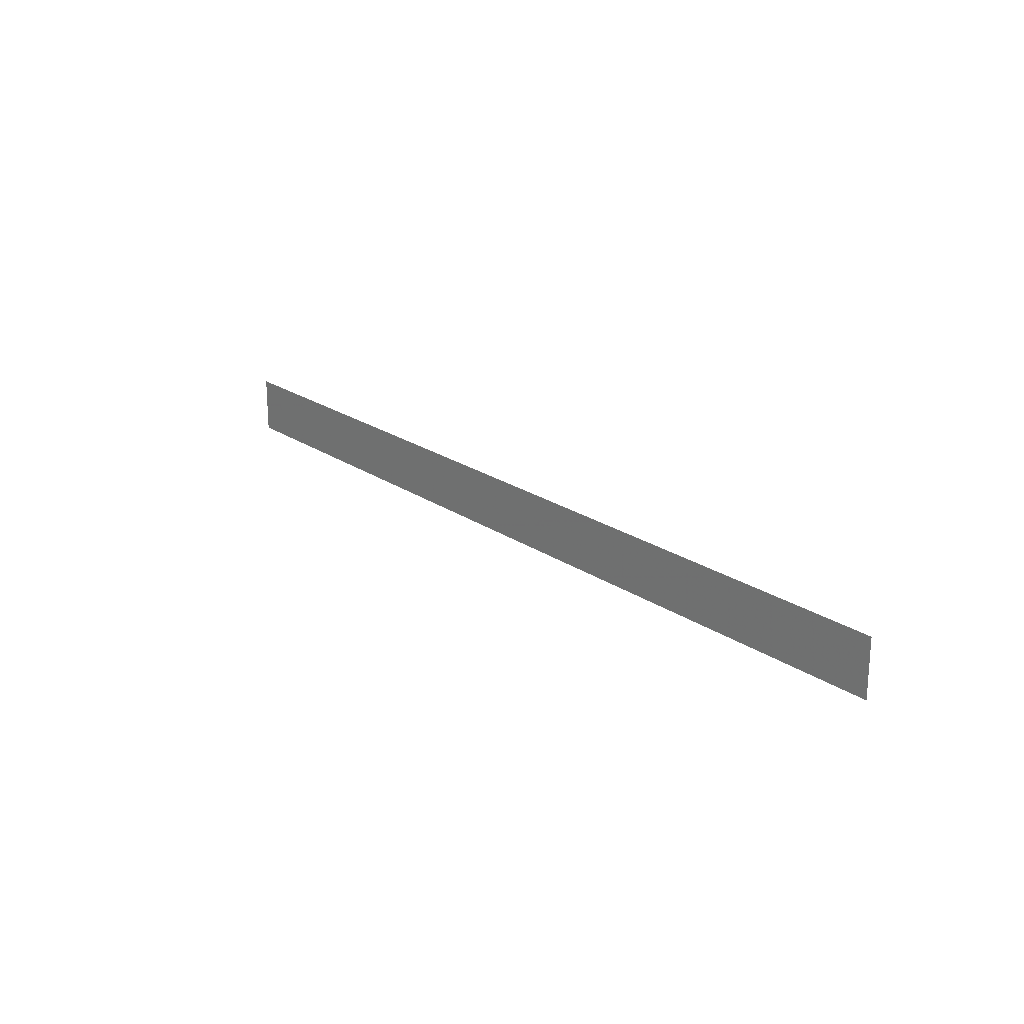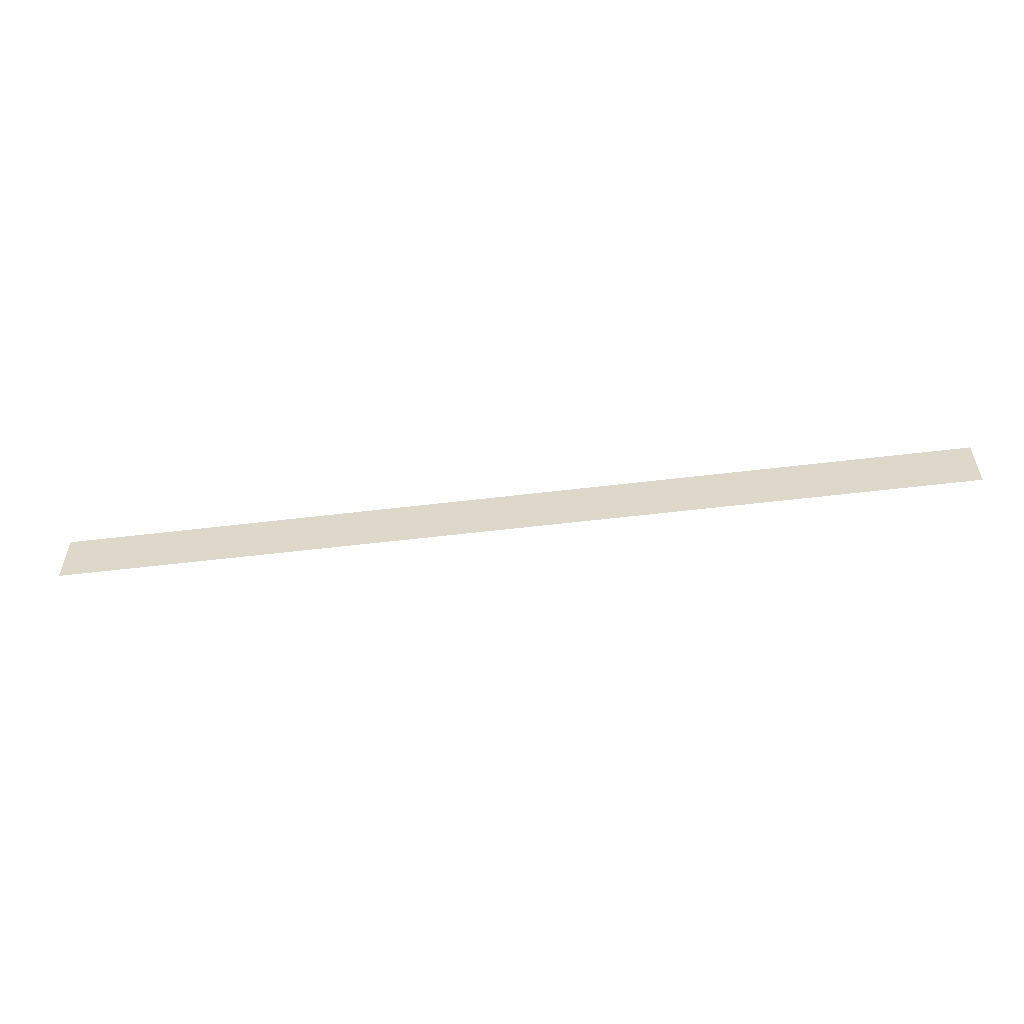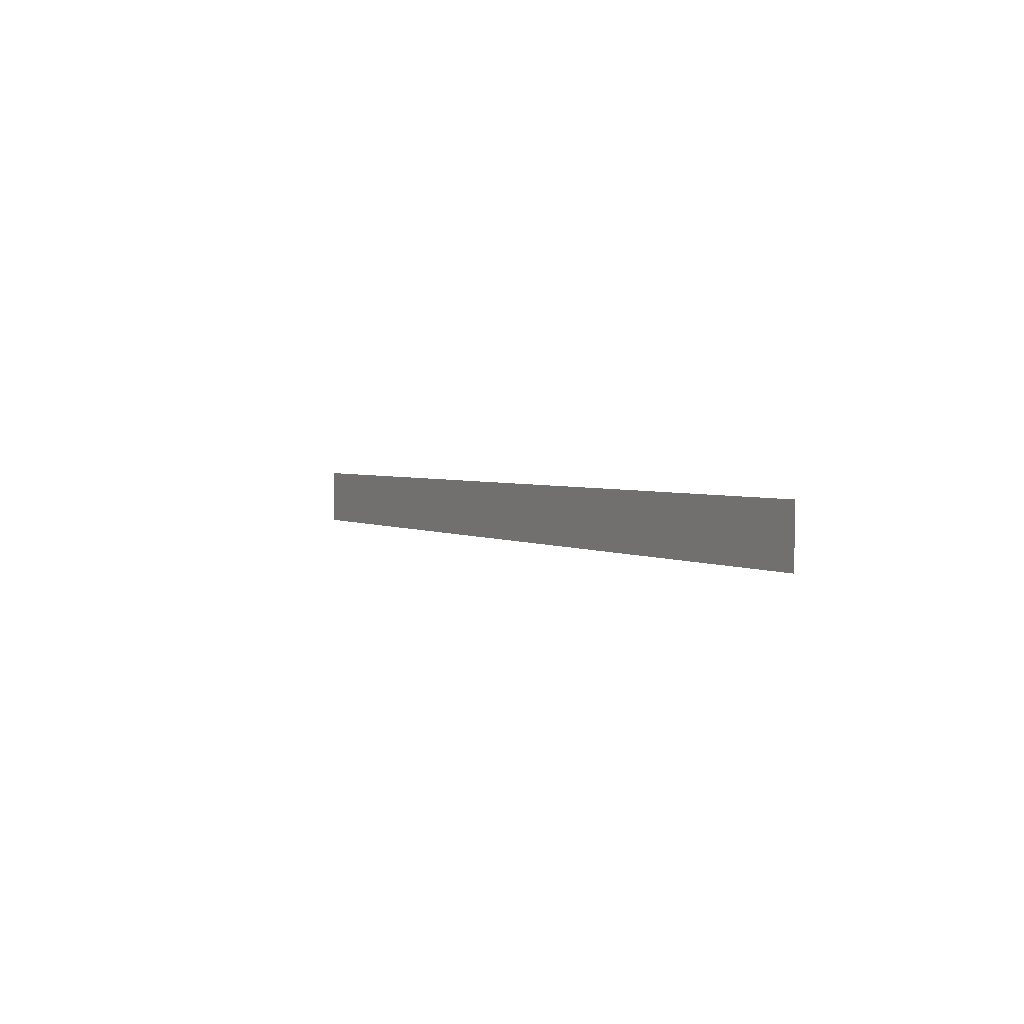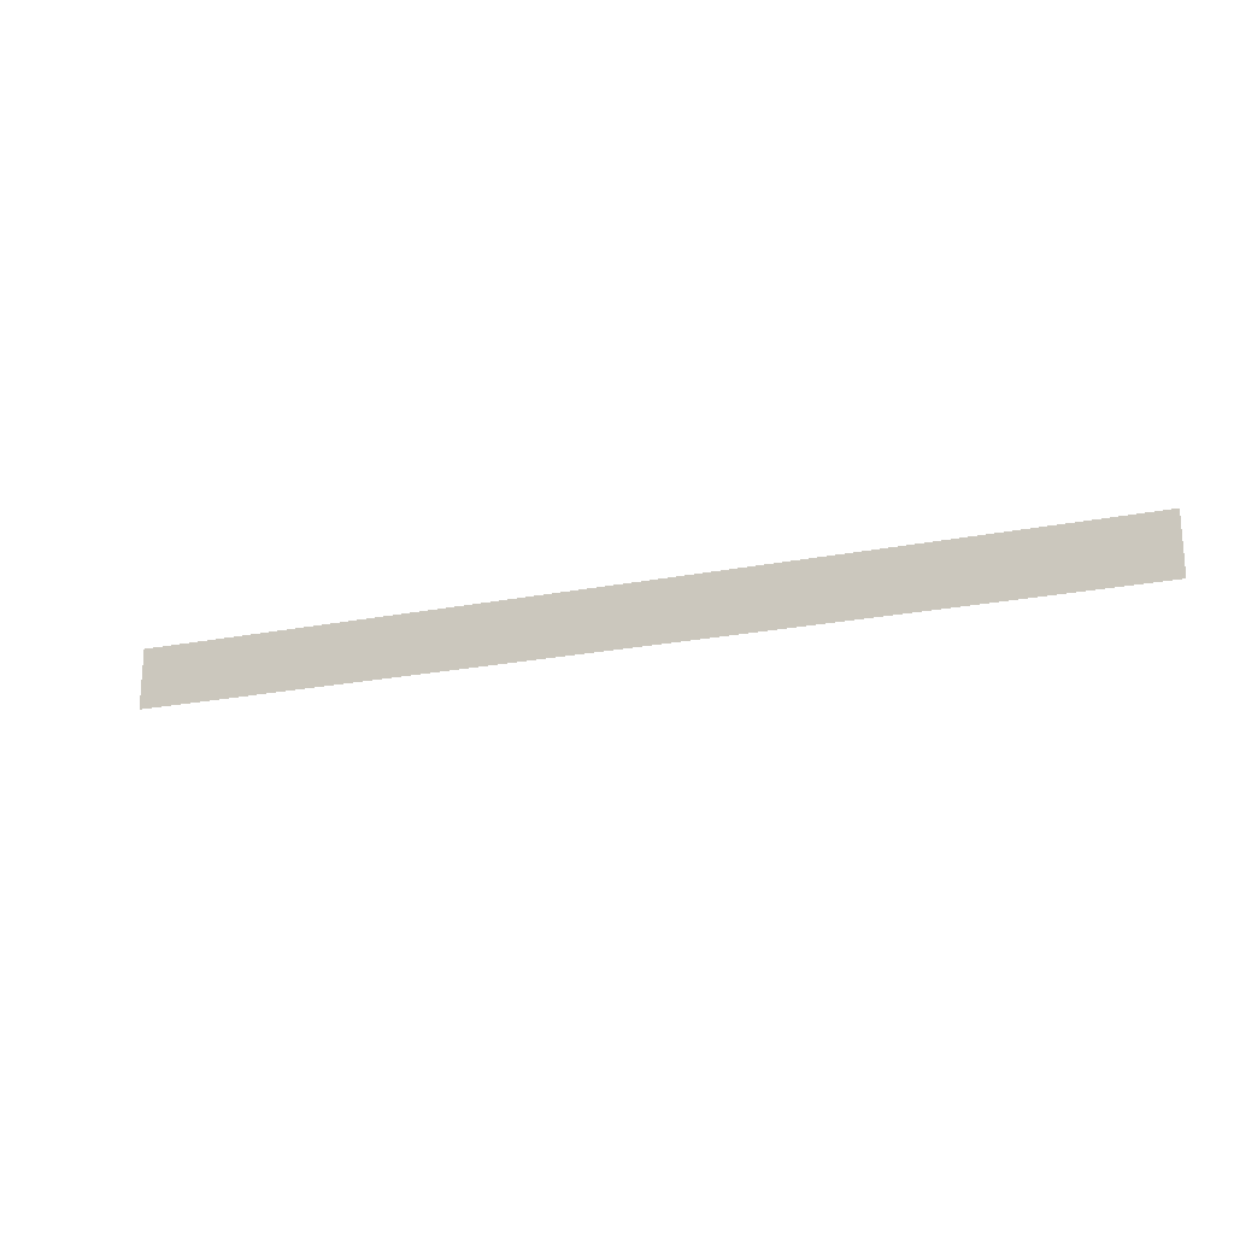
<metadata>
{"format":"obj","ext":"obj","renderer":"f3d","projection":"perspective","resolution":1024,"background":"white","views":[{"elev":21.0,"azim":-129.2,"up":"+Z"},{"elev":-54.9,"azim":7.3,"up":"+Z"},{"elev":2.7,"azim":-118.4,"up":"+Z"},{"elev":-19.9,"azim":21.0,"up":"+Z"}]}
</metadata>
<code>
v 5914 96 -2566
v 5914 96 -2560
v 6016 96 -2566
v 6016 96 -2560
v 6016 96 -2566
v 5914 96 -2560
f 1 2 3
f 4 5 6

</code>
